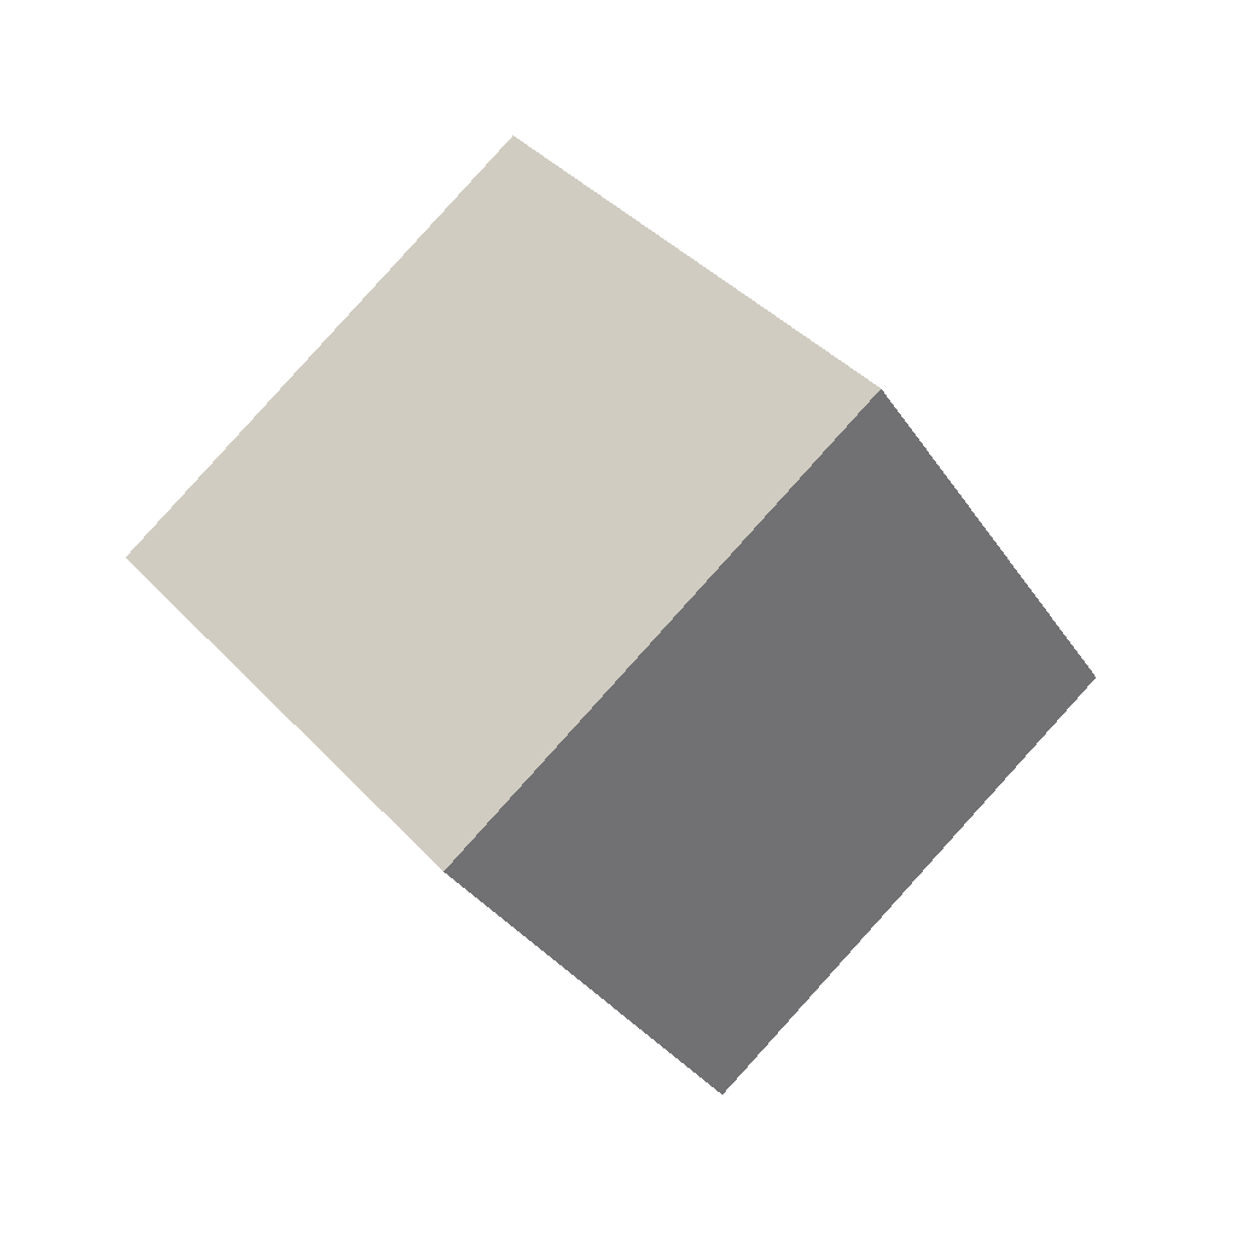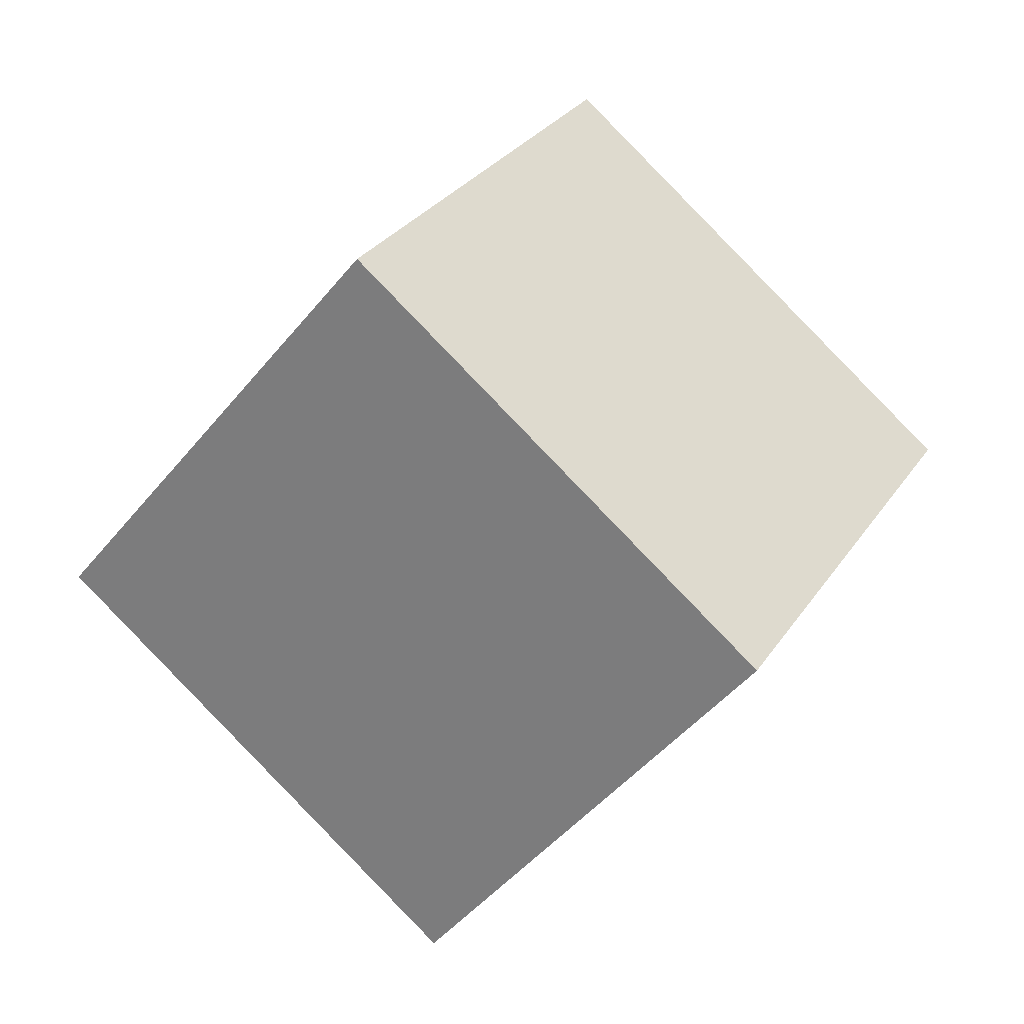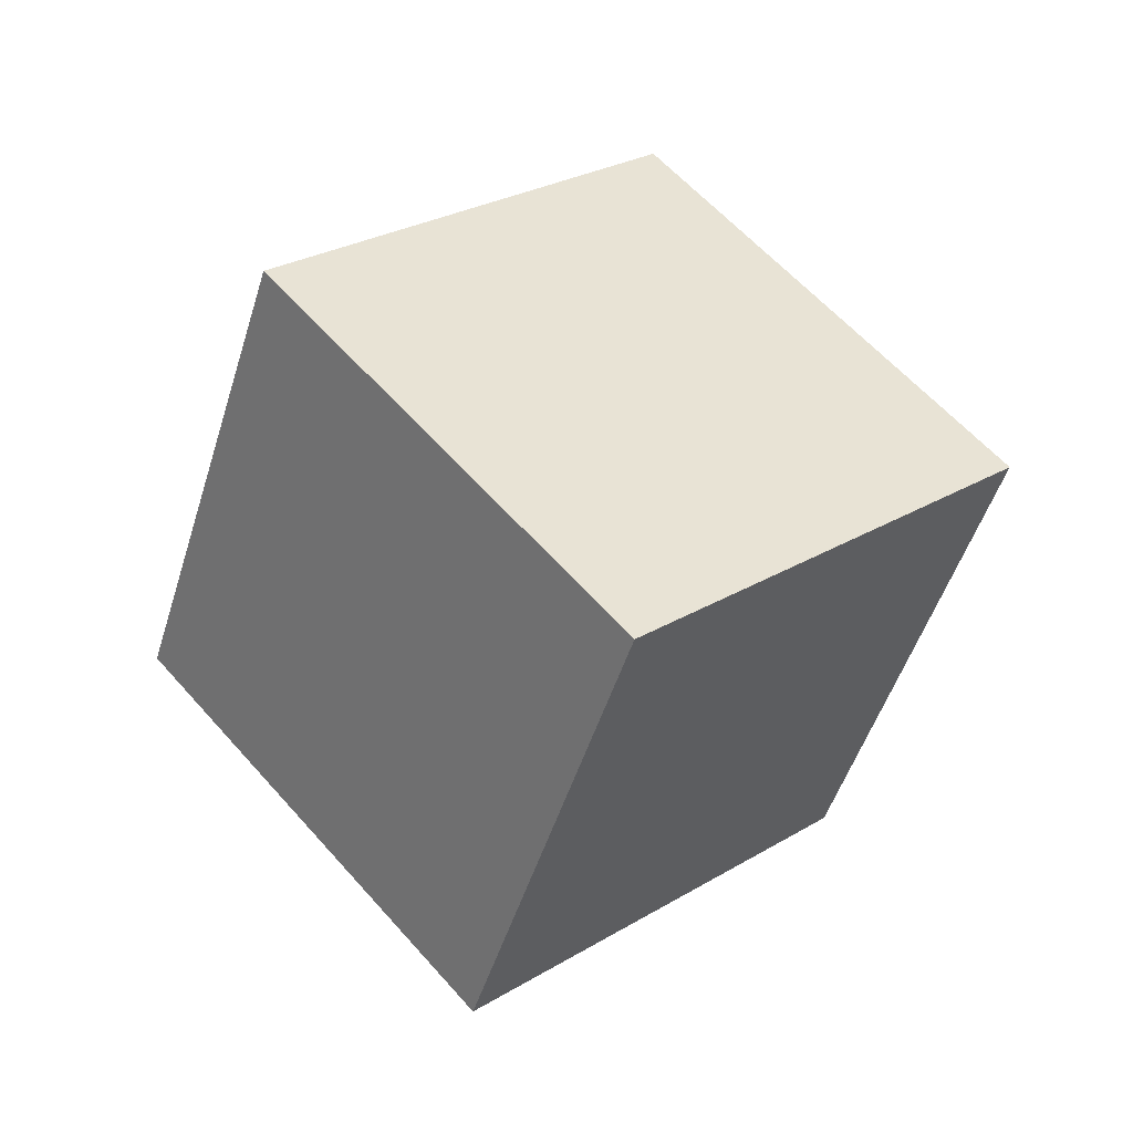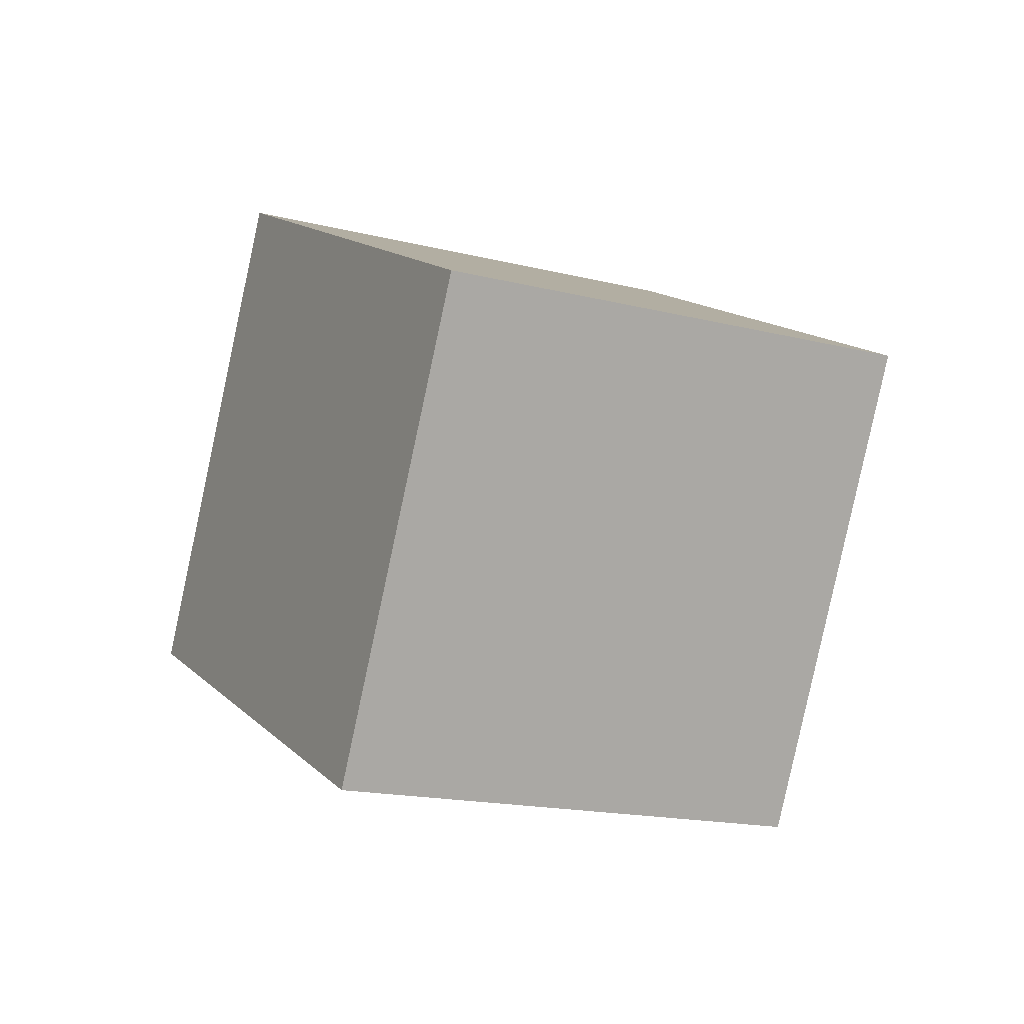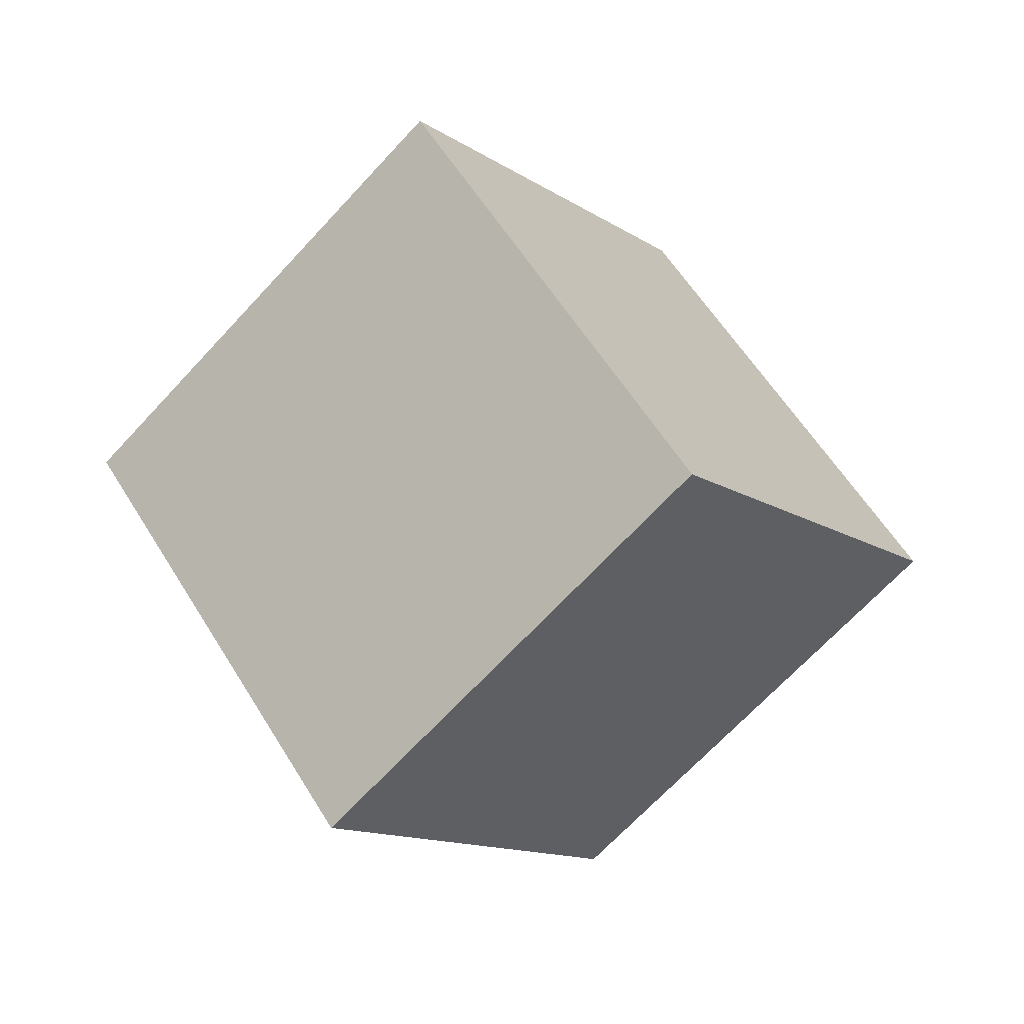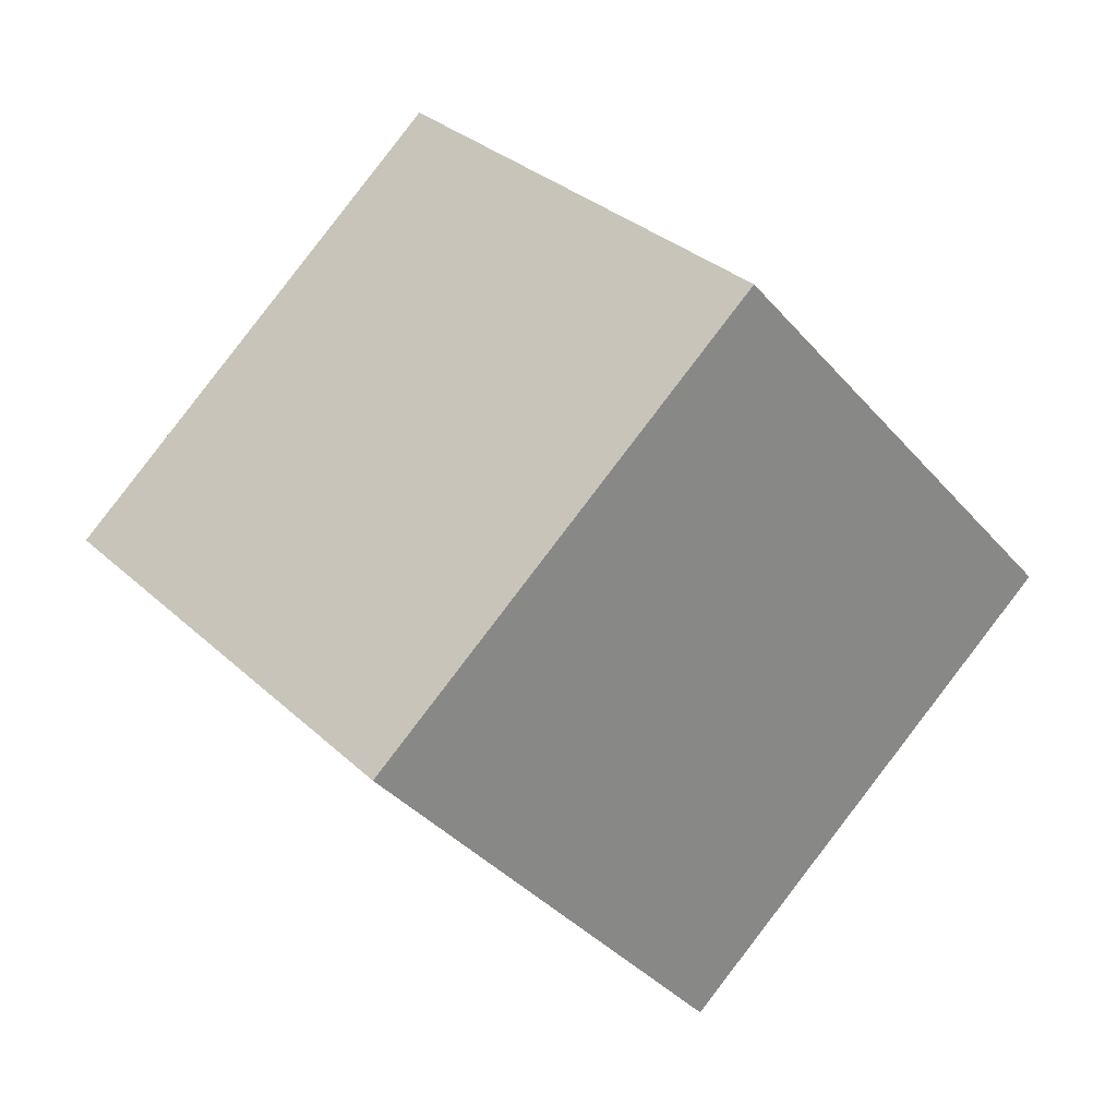
<metadata>
{"format":"obj","ext":"obj","renderer":"f3d","projection":"perspective","resolution":1024,"background":"white","views":[{"elev":1.9,"azim":60.8,"up":"+Z"},{"elev":-30.5,"azim":82.4,"up":"+Y"},{"elev":-18.1,"azim":-96.1,"up":"+Z"},{"elev":68.7,"azim":116.4,"up":"+Z"},{"elev":23.1,"azim":67.3,"up":"+Z"},{"elev":-21.2,"azim":152.8,"up":"+Y"}]}
</metadata>
<code>
v -7.77 10.49 0.7054
v -3.427 2.902 5.553
v 0.8454 12.42 -3.991
v 5.188 4.832 0.8564
v -10.4 4.279 -6.673
v -6.057 -3.313 -1.826
v -1.785 6.208 -11.37
v 2.558 -1.384 -6.522
f 2 4 1
f 5 2 1
f 1 4 3
f 3 5 1
f 2 8 4
f 6 2 5
f 6 8 2
f 4 8 3
f 7 5 3
f 3 8 7
f 7 6 5
f 8 6 7

</code>
